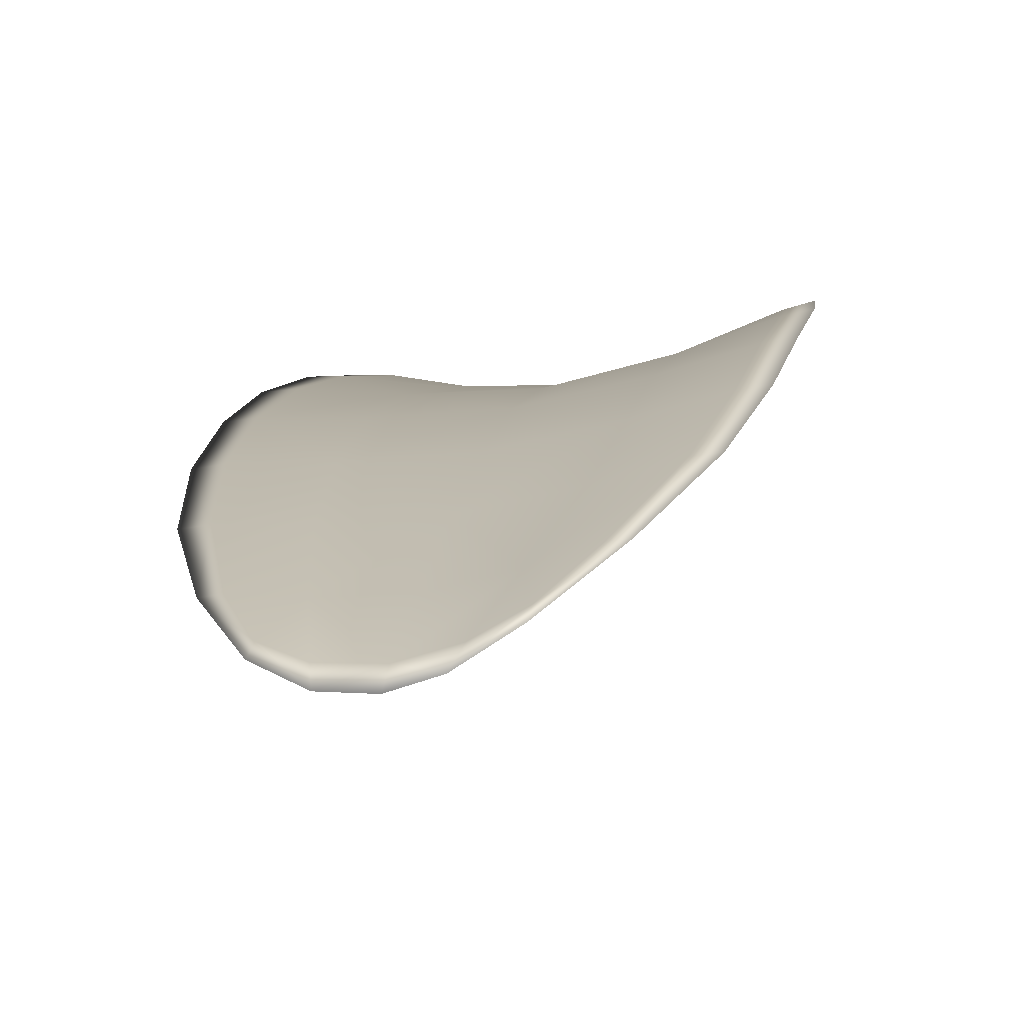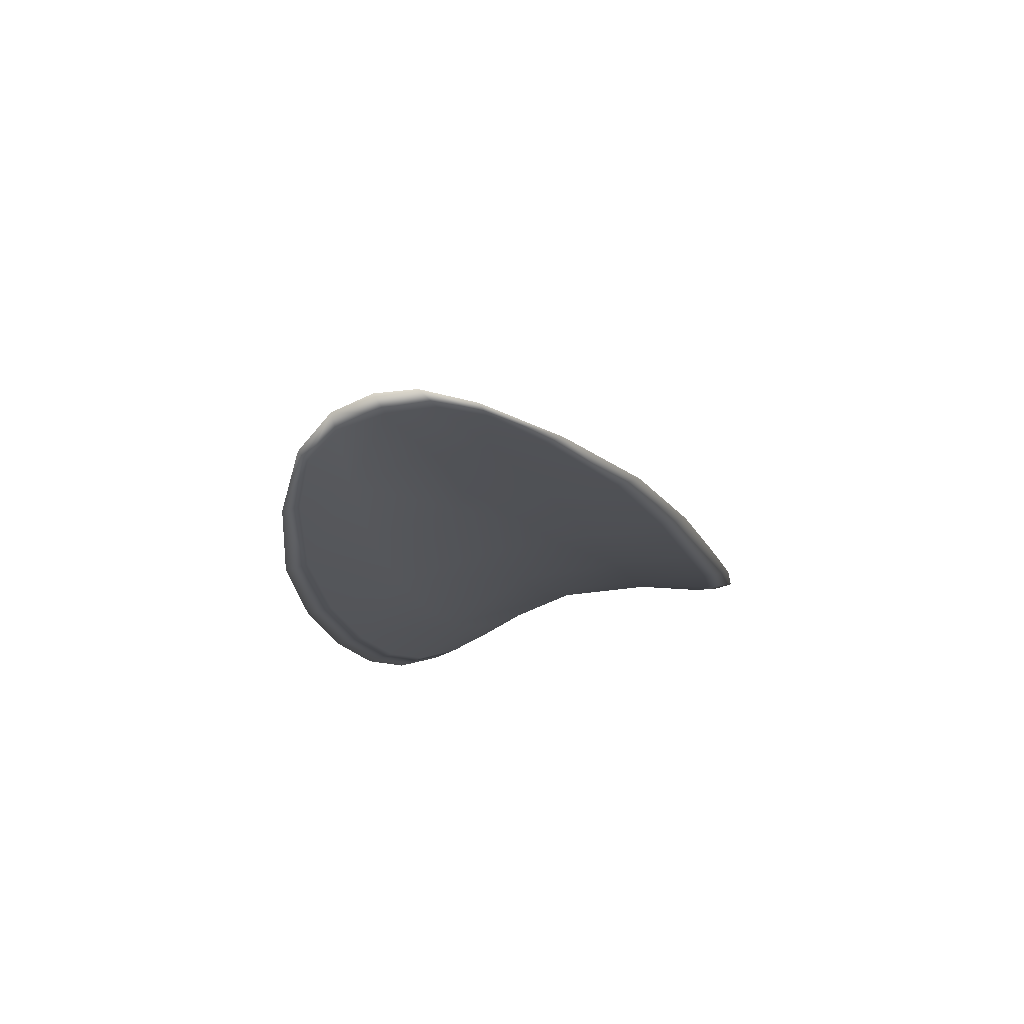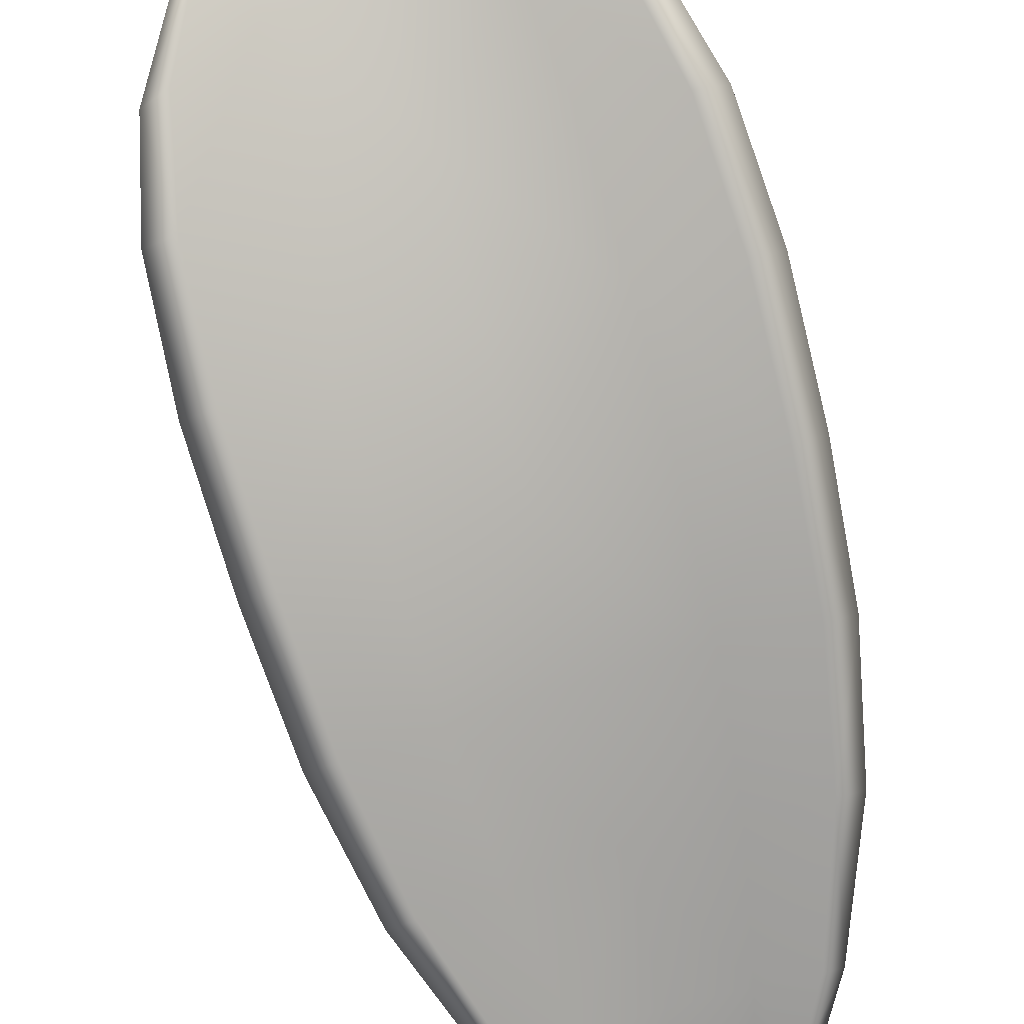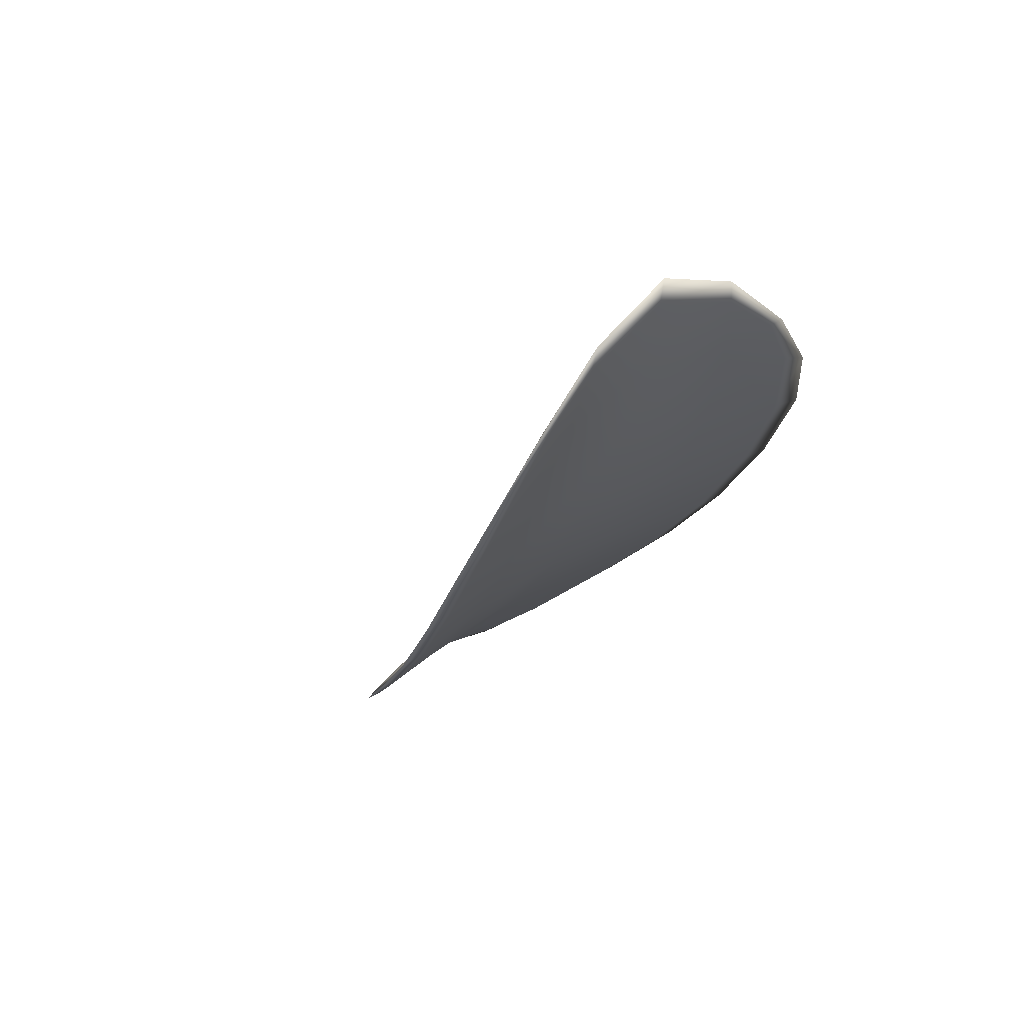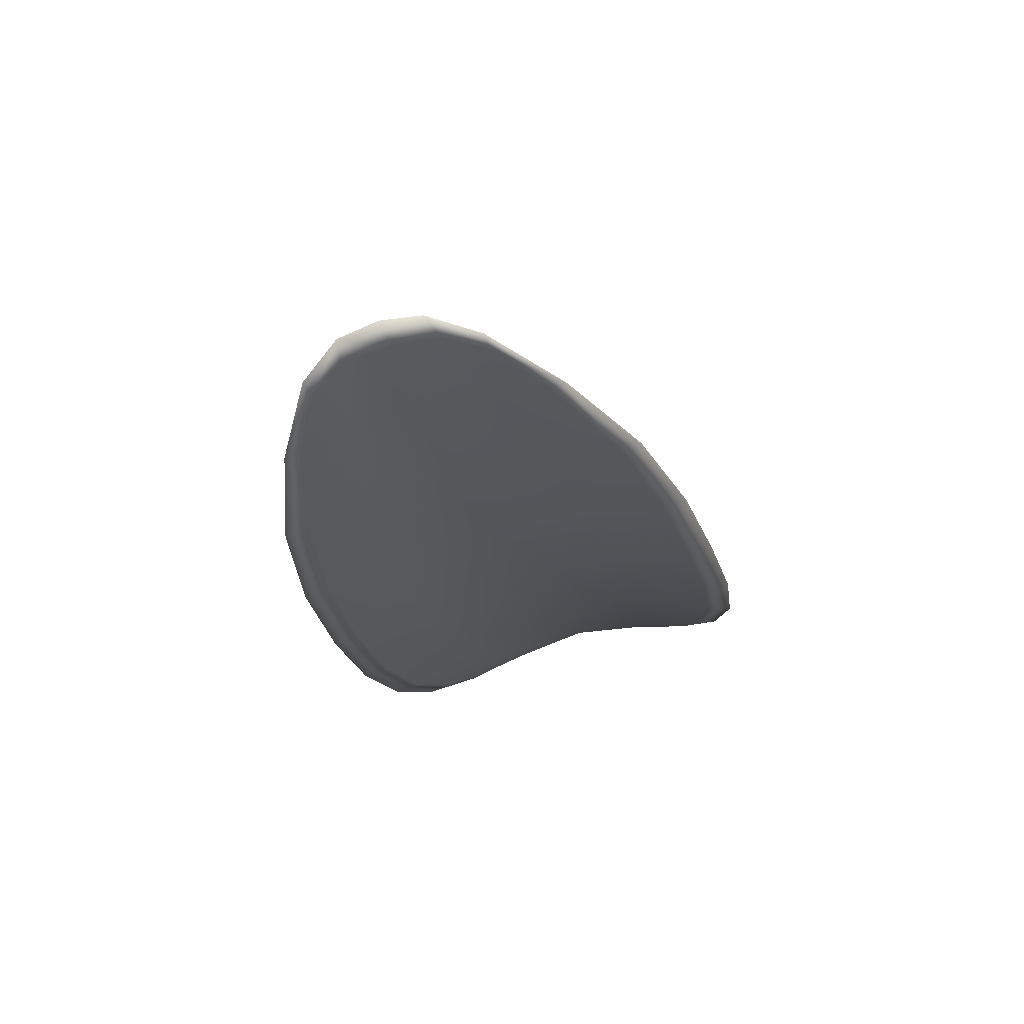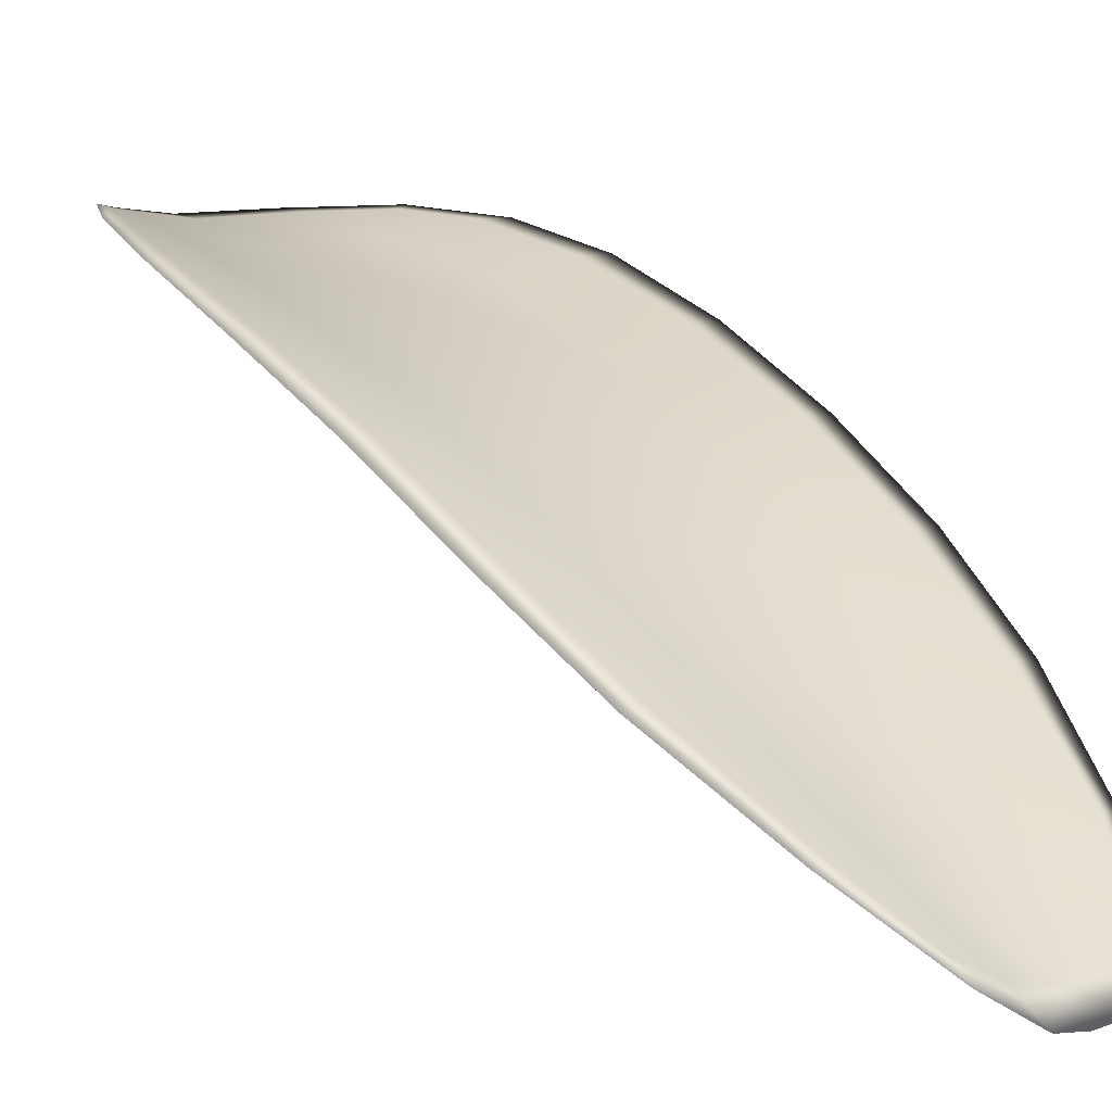
<metadata>
{"format":"obj","ext":"obj","renderer":"f3d","projection":"perspective","resolution":1024,"background":"white","views":[{"elev":-20.2,"azim":-162.7,"up":"+Y"},{"elev":-72.0,"azim":12.9,"up":"+Z"},{"elev":68.5,"azim":168.6,"up":"+Y"},{"elev":38.9,"azim":141.2,"up":"+Z"},{"elev":-79.3,"azim":12.0,"up":"+Z"},{"elev":0.4,"azim":144.0,"up":"+Y"}]}
</metadata>
<code>
v -2.365 0.7155 -1.083
v -2.362 0.7151 -1.083
v -2.362 0.714 -1.086
v -2.365 0.7145 -1.086
v -2.367 0.715 -1.086
v -2.366 0.7158 -1.084
v -2.365 0.7161 -1.083
v -2.364 0.716 -1.081
v -2.362 0.7158 -1.081
v -2.36 0.7152 -1.084
v -2.358 0.7153 -1.085
v -2.358 0.7144 -1.087
v -2.36 0.7141 -1.086
v -2.36 0.7158 -1.082
v -2.359 0.7157 -1.083
v -2.361 0.7091 -1.095
v -2.359 0.7092 -1.095
v -2.36 0.707 -1.098
v -2.361 0.707 -1.098
v -2.364 0.707 -1.098
v -2.363 0.7091 -1.095
v -2.363 0.7111 -1.092
v -2.36 0.7111 -1.092
v -2.358 0.7112 -1.093
v -2.366 0.7094 -1.095
v -2.366 0.7073 -1.097
v -2.368 0.7075 -1.097
v -2.368 0.7097 -1.095
v -2.368 0.7118 -1.092
v -2.366 0.7114 -1.092
v -2.366 0.7131 -1.089
v -2.363 0.7127 -1.089
v -2.368 0.7136 -1.089
v -2.36 0.7128 -1.089
v -2.358 0.713 -1.09
v -2.362 0.7048 -1.1
v -2.361 0.7049 -1.101
v -2.362 0.7036 -1.102
v -2.363 0.7031 -1.102
v -2.364 0.703 -1.102
v -2.364 0.7047 -1.1
v -2.366 0.705 -1.1
v -2.366 0.7032 -1.102
v -2.366 0.7039 -1.102
v -2.367 0.7052 -1.1
v -2.365 0.7152 -1.083
v -2.362 0.7149 -1.083
v -2.362 0.7157 -1.081
v -2.364 0.7159 -1.081
v -2.365 0.7159 -1.083
v -2.366 0.7156 -1.084
v -2.367 0.7148 -1.086
v -2.365 0.7142 -1.086
v -2.362 0.7138 -1.086
v -2.36 0.7149 -1.084
v -2.358 0.7151 -1.085
v -2.359 0.7155 -1.083
v -2.36 0.7156 -1.082
v -2.36 0.7139 -1.086
v -2.358 0.7142 -1.087
v -2.361 0.7089 -1.095
v -2.359 0.709 -1.095
v -2.358 0.711 -1.093
v -2.36 0.7109 -1.092
v -2.363 0.7109 -1.092
v -2.363 0.7089 -1.095
v -2.364 0.7068 -1.097
v -2.361 0.7068 -1.098
v -2.36 0.7069 -1.098
v -2.366 0.7092 -1.095
v -2.366 0.7112 -1.092
v -2.368 0.7116 -1.092
v -2.368 0.7096 -1.095
v -2.368 0.7074 -1.097
v -2.366 0.7071 -1.097
v -2.366 0.7129 -1.089
v -2.363 0.7125 -1.089
v -2.368 0.7134 -1.089
v -2.36 0.7125 -1.089
v -2.358 0.7128 -1.09
v -2.362 0.7046 -1.1
v -2.361 0.7047 -1.101
v -2.364 0.7045 -1.1
v -2.364 0.7029 -1.102
v -2.363 0.7029 -1.102
v -2.362 0.7035 -1.102
v -2.366 0.7048 -1.1
v -2.367 0.7051 -1.1
v -2.366 0.7038 -1.102
v -2.366 0.7031 -1.102
v -2.361 0.7048 -1.101
v -2.362 0.7032 -1.102
v -2.359 0.707 -1.098
v -2.362 0.7035 -1.102
v -2.365 0.7026 -1.103
v -2.366 0.7034 -1.102
v -2.364 0.7024 -1.103
v -2.366 0.7038 -1.102
v -2.367 0.7159 -1.084
v -2.366 0.7162 -1.082
v -2.368 0.715 -1.086
v -2.365 0.7159 -1.083
v -2.36 0.7159 -1.081
v -2.358 0.7157 -1.083
v -2.362 0.716 -1.08
v -2.359 0.7155 -1.083
v -2.358 0.7153 -1.085
v -2.357 0.7144 -1.087
v -2.363 0.7025 -1.103
v -2.368 0.7053 -1.1
v -2.368 0.7076 -1.097
v -2.364 0.7162 -1.081
v -2.368 0.7136 -1.089
v -2.369 0.7118 -1.092
v -2.357 0.7129 -1.09
v -2.358 0.7111 -1.093
v -2.358 0.7091 -1.096
v -2.369 0.7098 -1.095
f 1 2 3
f 1 3 4
f 1 4 5
f 1 5 6
f 1 6 7
f 1 7 8
f 1 8 9
f 1 9 2
f 10 11 12
f 10 12 13
f 10 13 3
f 10 3 2
f 10 2 9
f 10 9 14
f 10 14 15
f 10 15 11
f 16 17 18
f 16 18 19
f 16 19 20
f 16 20 21
f 16 21 22
f 16 22 23
f 16 23 24
f 16 24 17
f 25 21 20
f 25 20 26
f 25 26 27
f 25 27 28
f 25 28 29
f 25 29 30
f 25 30 22
f 25 22 21
f 31 32 22
f 31 22 30
f 31 30 29
f 31 29 33
f 31 33 5
f 31 5 4
f 31 4 3
f 31 3 32
f 34 35 24
f 34 24 23
f 34 23 22
f 34 22 32
f 34 32 3
f 34 3 13
f 34 13 12
f 34 12 35
f 36 37 38
f 36 38 39
f 36 39 40
f 36 40 41
f 36 41 20
f 36 20 19
f 36 19 18
f 36 18 37
f 42 41 40
f 42 40 43
f 42 43 44
f 42 44 45
f 42 45 27
f 42 27 26
f 42 26 20
f 42 20 41
f 46 47 48
f 46 48 49
f 46 49 50
f 46 50 51
f 46 51 52
f 46 52 53
f 46 53 54
f 46 54 47
f 55 56 57
f 55 57 58
f 55 58 48
f 55 48 47
f 55 47 54
f 55 54 59
f 55 59 60
f 55 60 56
f 61 62 63
f 61 63 64
f 61 64 65
f 61 65 66
f 61 66 67
f 61 67 68
f 61 68 69
f 61 69 62
f 70 66 65
f 70 65 71
f 70 71 72
f 70 72 73
f 70 73 74
f 70 74 75
f 70 75 67
f 70 67 66
f 76 77 54
f 76 54 53
f 76 53 52
f 76 52 78
f 76 78 72
f 76 72 71
f 76 71 65
f 76 65 77
f 79 80 60
f 79 60 59
f 79 59 54
f 79 54 77
f 79 77 65
f 79 65 64
f 79 64 63
f 79 63 80
f 81 82 69
f 81 69 68
f 81 68 67
f 81 67 83
f 81 83 84
f 81 84 85
f 81 85 86
f 81 86 82
f 87 83 67
f 87 67 75
f 87 75 74
f 87 74 88
f 87 88 89
f 87 89 90
f 87 90 84
f 87 84 83
f 91 92 38
f 91 38 37
f 91 37 18
f 91 18 93
f 91 93 69
f 91 69 82
f 91 82 94
f 91 94 92
f 95 96 44
f 95 44 43
f 95 43 40
f 95 40 97
f 95 97 84
f 95 84 90
f 95 90 98
f 95 98 96
f 99 100 7
f 99 7 6
f 99 6 5
f 99 5 101
f 99 101 52
f 99 52 51
f 99 51 102
f 99 102 100
f 103 104 15
f 103 15 14
f 103 14 9
f 103 9 105
f 103 105 48
f 103 48 58
f 103 58 106
f 103 106 104
f 107 108 12
f 107 12 11
f 107 11 15
f 107 15 104
f 107 104 106
f 107 106 56
f 107 56 60
f 107 60 108
f 109 97 40
f 109 40 39
f 109 39 38
f 109 38 92
f 109 92 94
f 109 94 85
f 109 85 84
f 109 84 97
f 110 111 27
f 110 27 45
f 110 45 44
f 110 44 96
f 110 96 98
f 110 98 88
f 110 88 74
f 110 74 111
f 112 105 9
f 112 9 8
f 112 8 7
f 112 7 100
f 112 100 102
f 112 102 49
f 112 49 48
f 112 48 105
f 113 101 5
f 113 5 33
f 113 33 29
f 113 29 114
f 113 114 72
f 113 72 78
f 113 78 52
f 113 52 101
f 115 116 24
f 115 24 35
f 115 35 12
f 115 12 108
f 115 108 60
f 115 60 80
f 115 80 63
f 115 63 116
f 117 93 18
f 117 18 17
f 117 17 24
f 117 24 116
f 117 116 63
f 117 63 62
f 117 62 69
f 117 69 93
f 118 114 29
f 118 29 28
f 118 28 27
f 118 27 111
f 118 111 74
f 118 74 73
f 118 73 72
f 118 72 114

</code>
